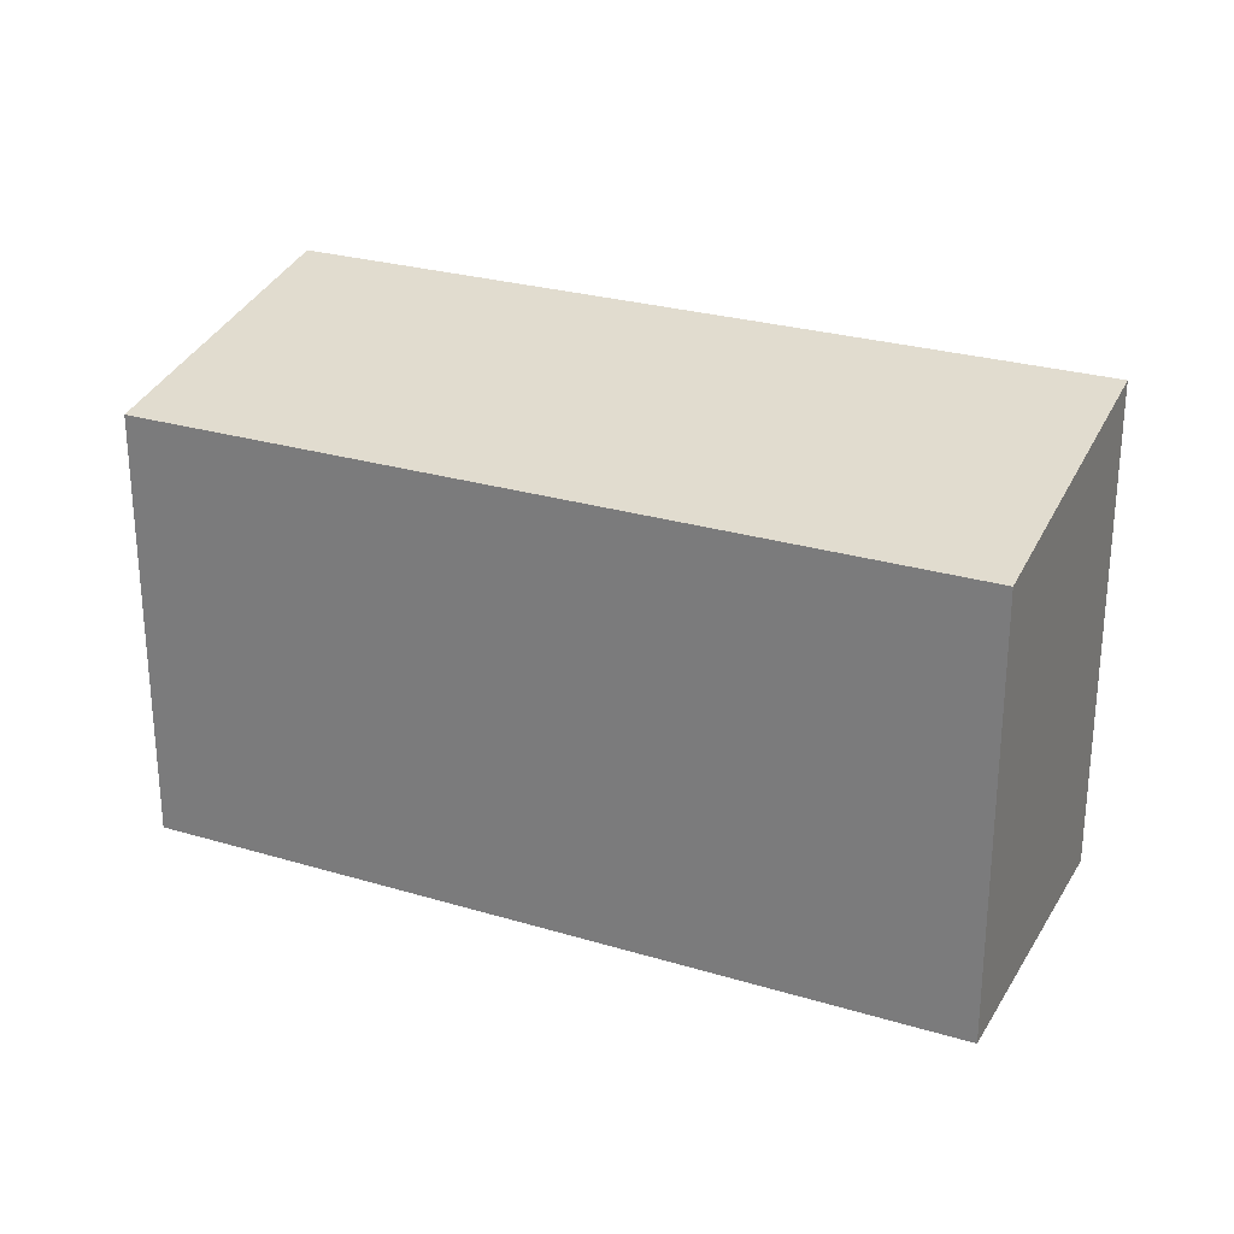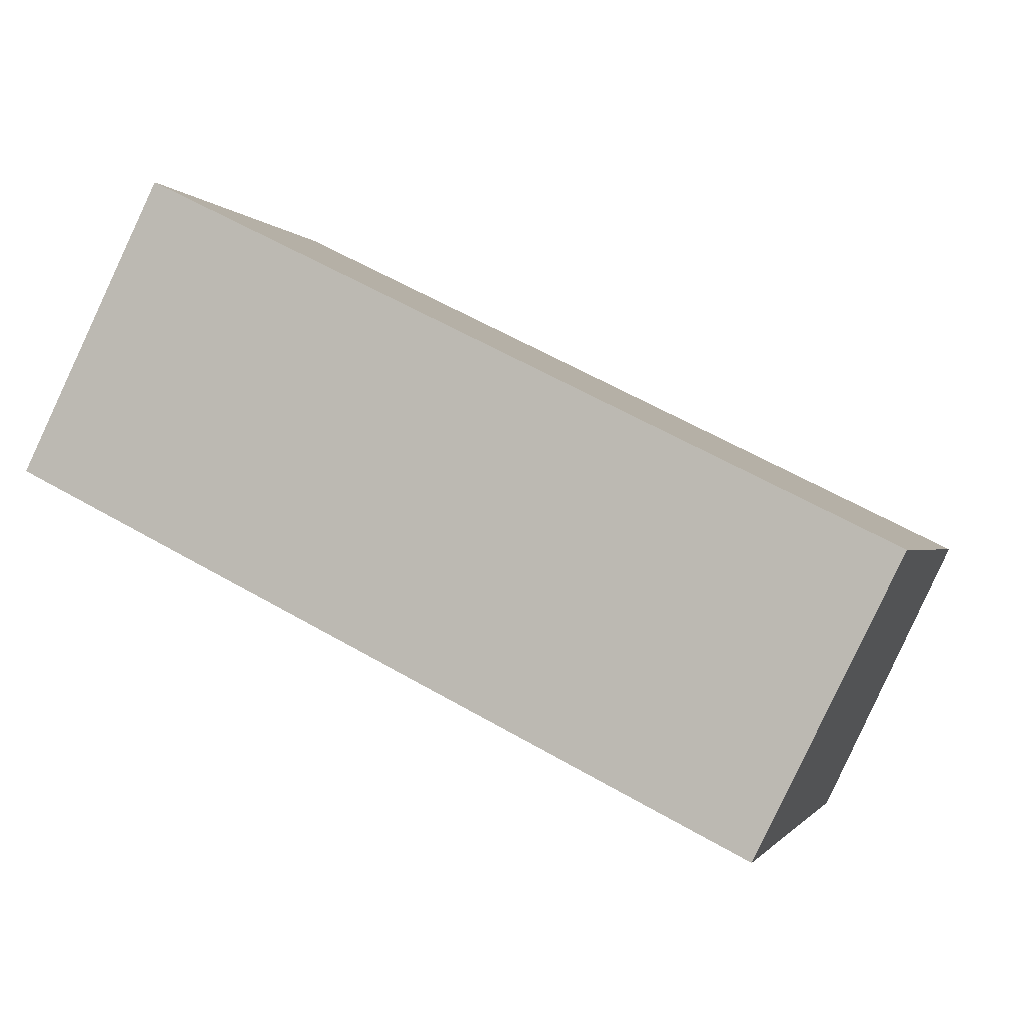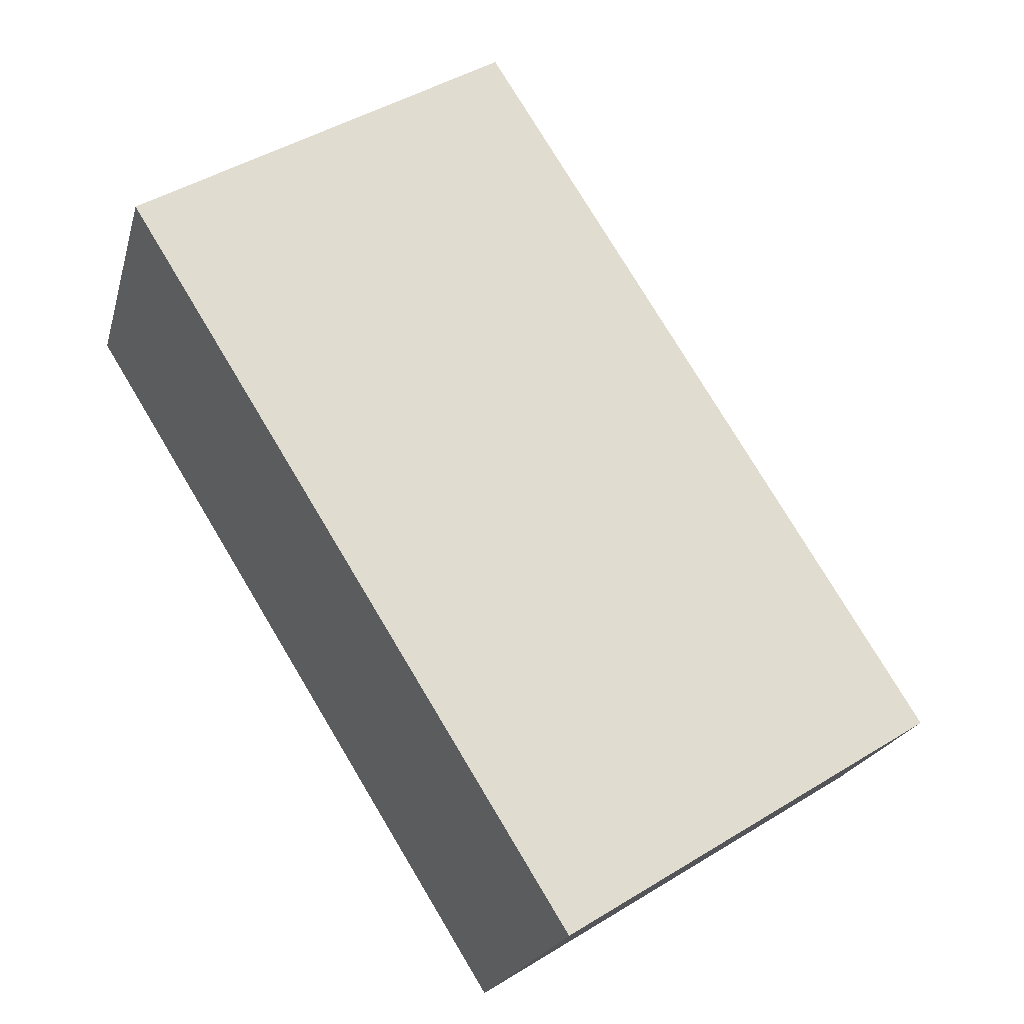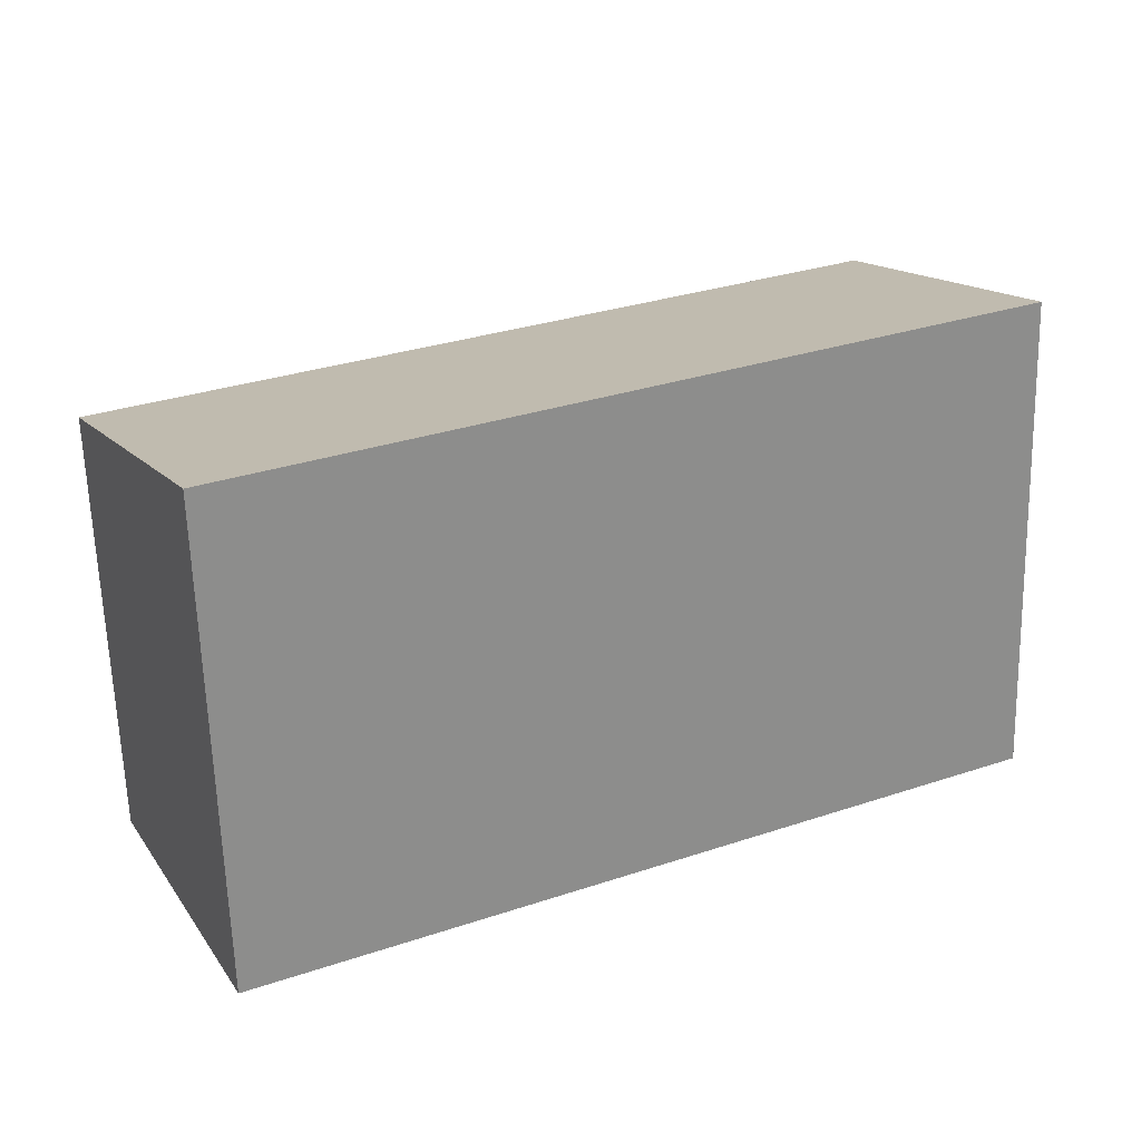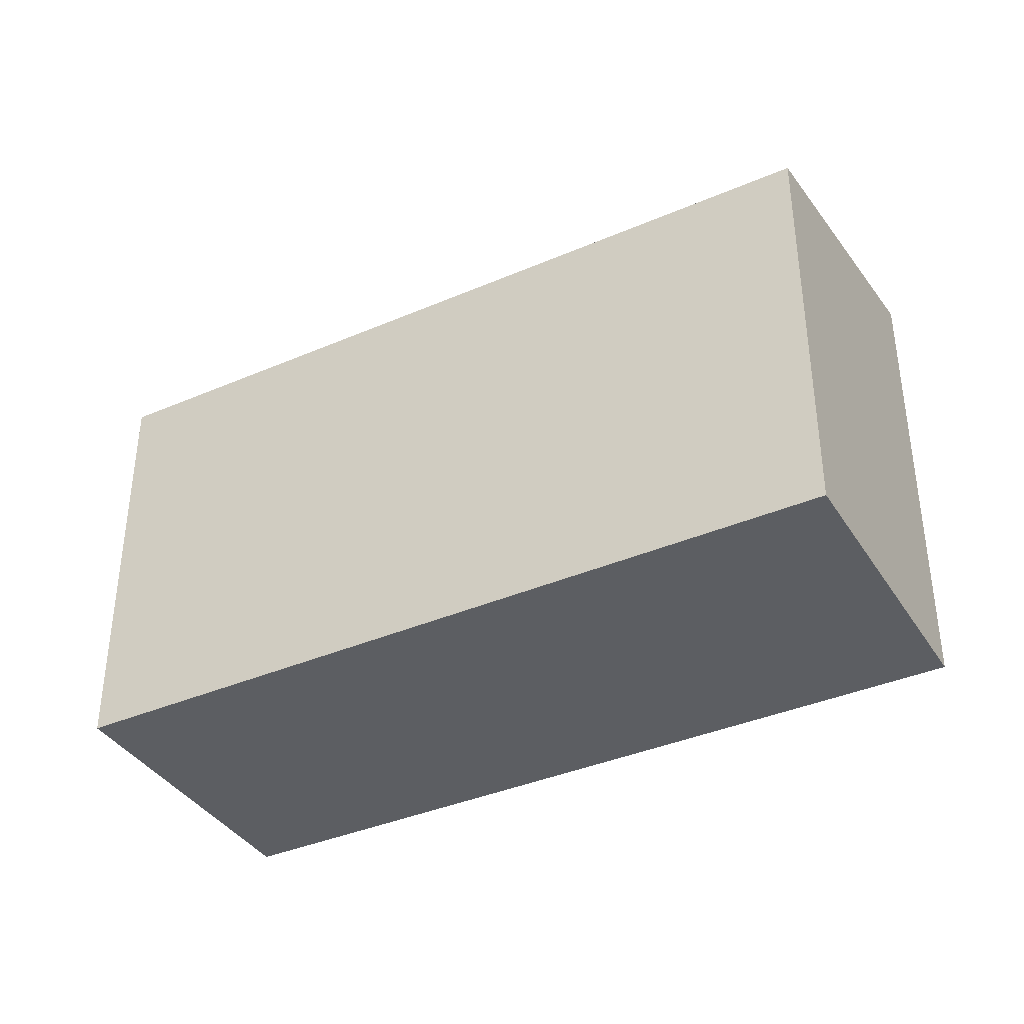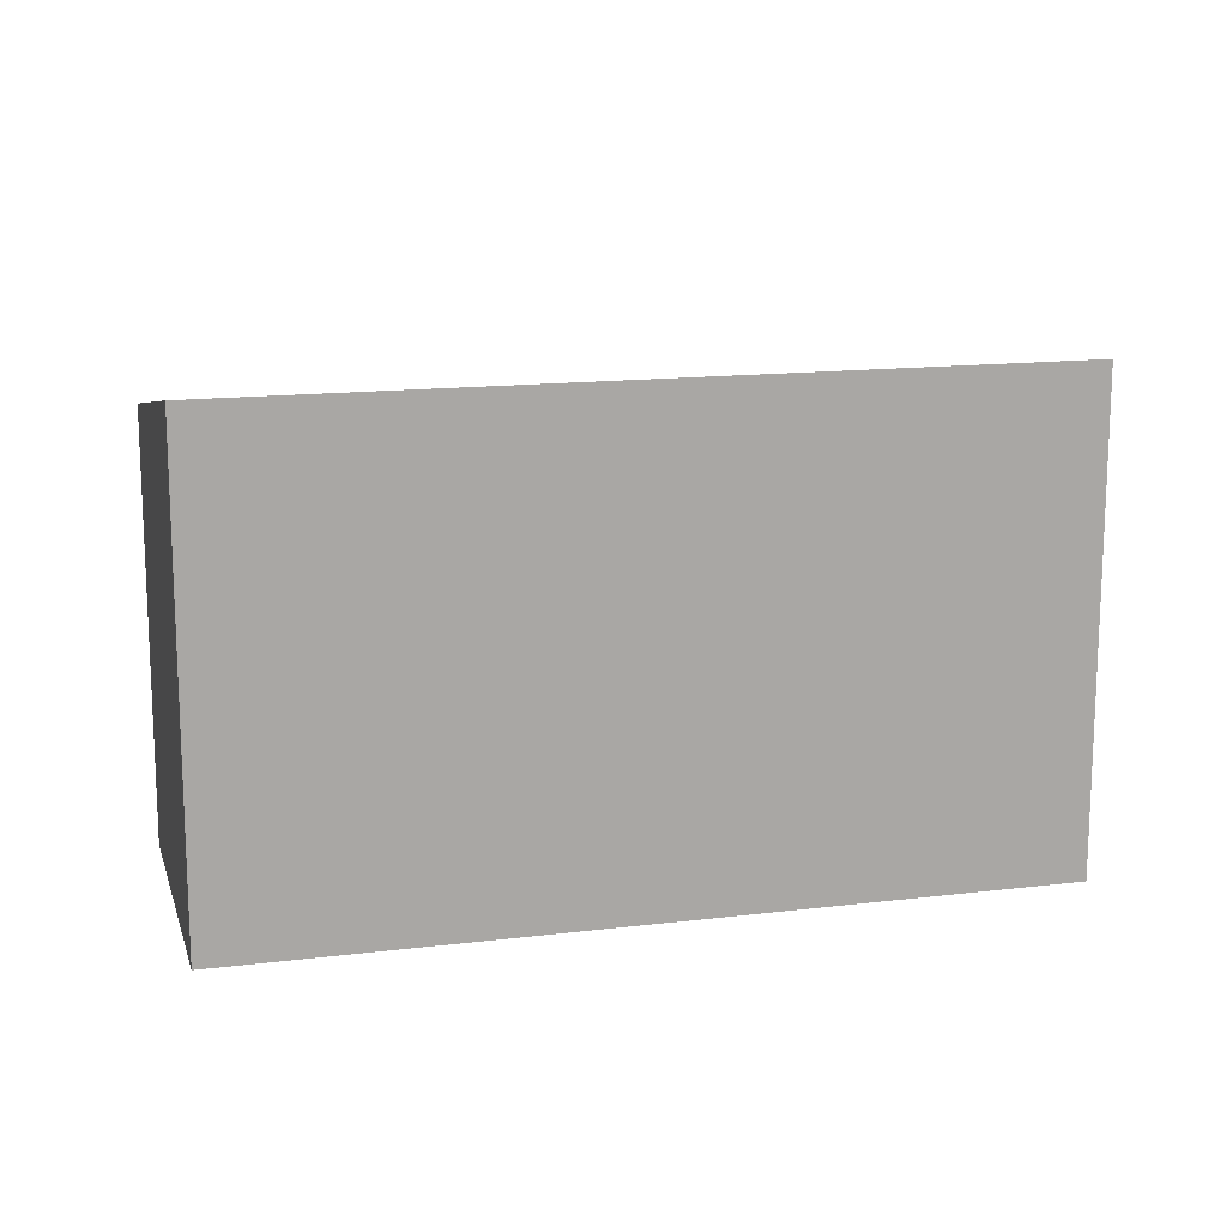
<metadata>
{"format":"obj","ext":"obj","renderer":"f3d","projection":"perspective","resolution":1024,"background":"white","views":[{"elev":26.8,"azim":51.4,"up":"+Y"},{"elev":-0.9,"azim":16.2,"up":"+Z"},{"elev":46.0,"azim":55.0,"up":"+Z"},{"elev":-63.3,"azim":-178.4,"up":"+Z"},{"elev":-38.0,"azim":55.0,"up":"+Y"},{"elev":14.8,"azim":-168.5,"up":"+Y"}]}
</metadata>
<code>
v  16.12 8.892e-17 -1.452
v  0 0 0
v  13.54 4.095e-16 -6.687
v  2.586 -3.205e-16 5.235
v  0.0001912 8.951 -0.0002833
v  13.54 8.951 -6.687
v  16.12 7.91 -1.453
v  2.586 7.91 5.235
g defaultobject
f 1 2 3
f 2 1 4
f 5 3 2
f 3 5 6
f 3 7 1
f 7 3 6
f 1 8 4
f 8 1 7
f 8 2 4
f 2 8 5
f 7 5 8
f 5 7 6

</code>
